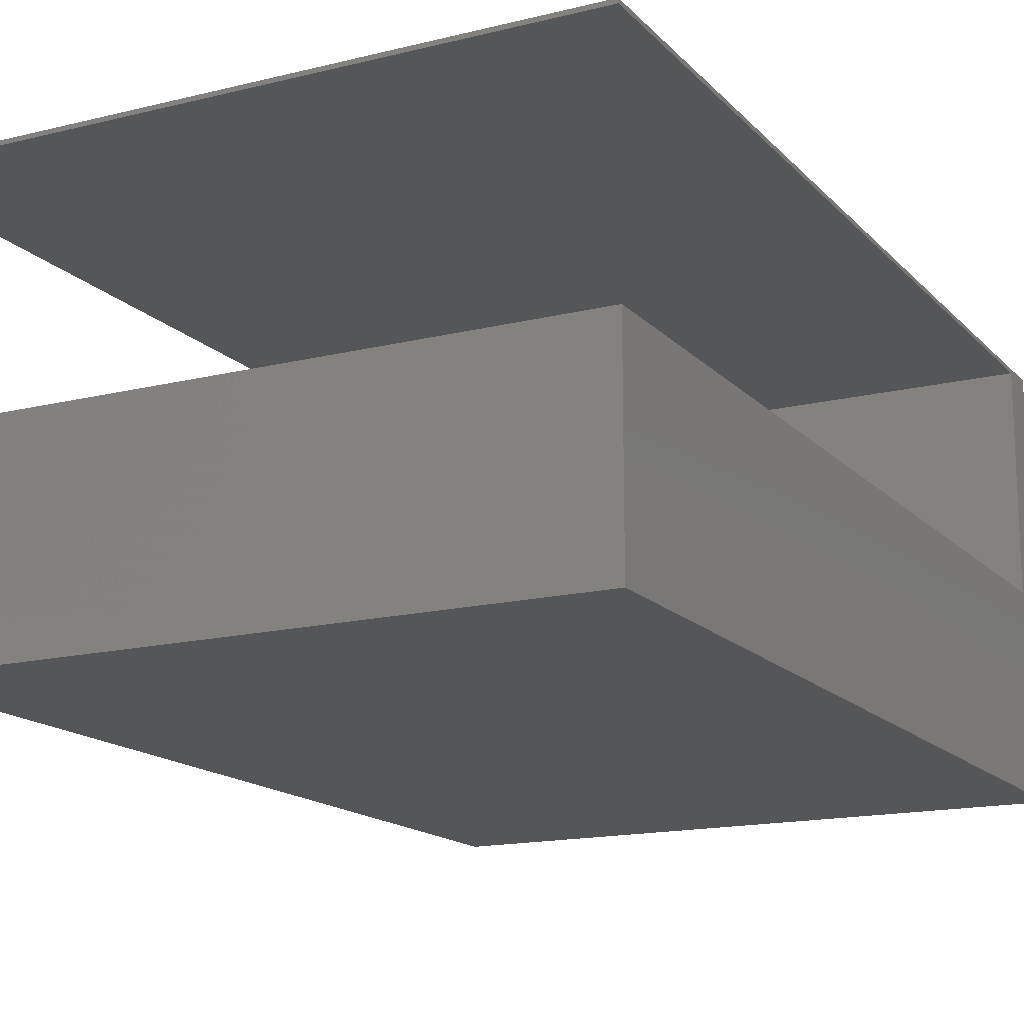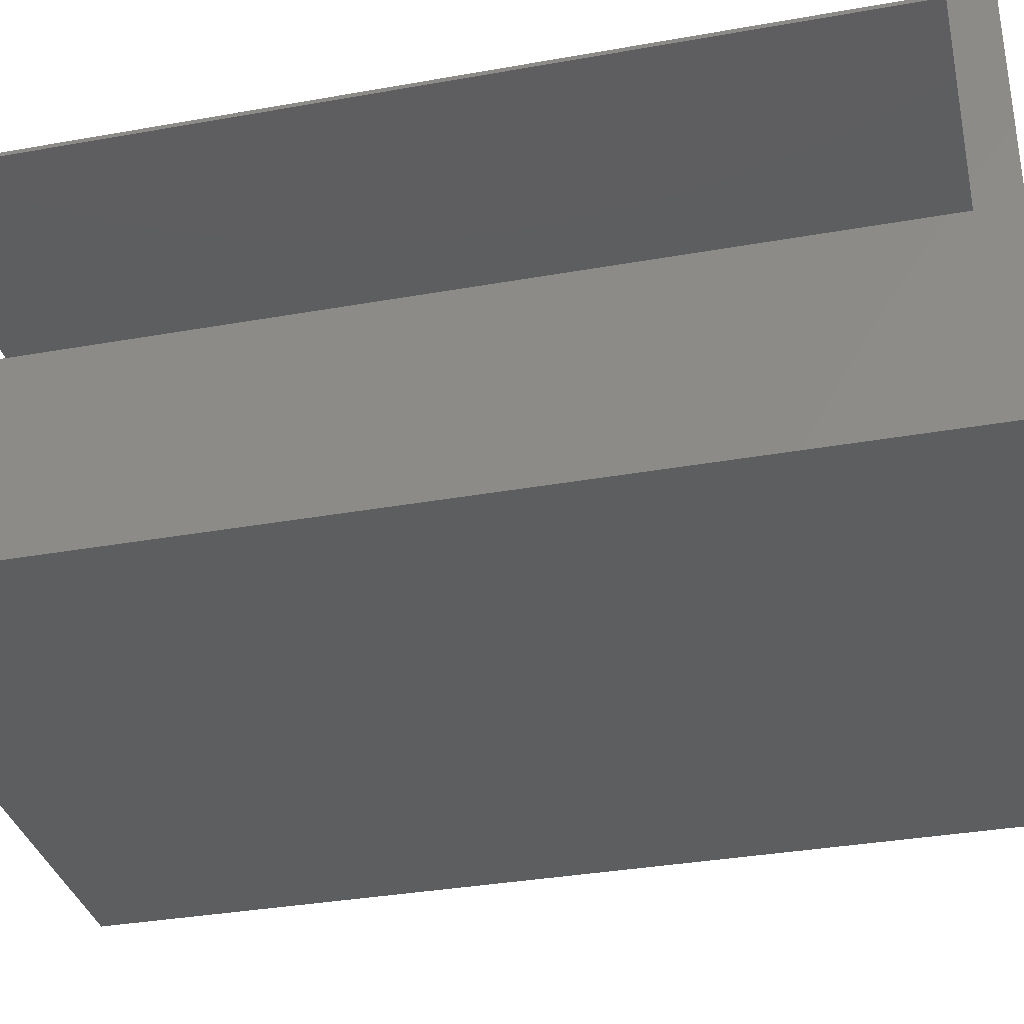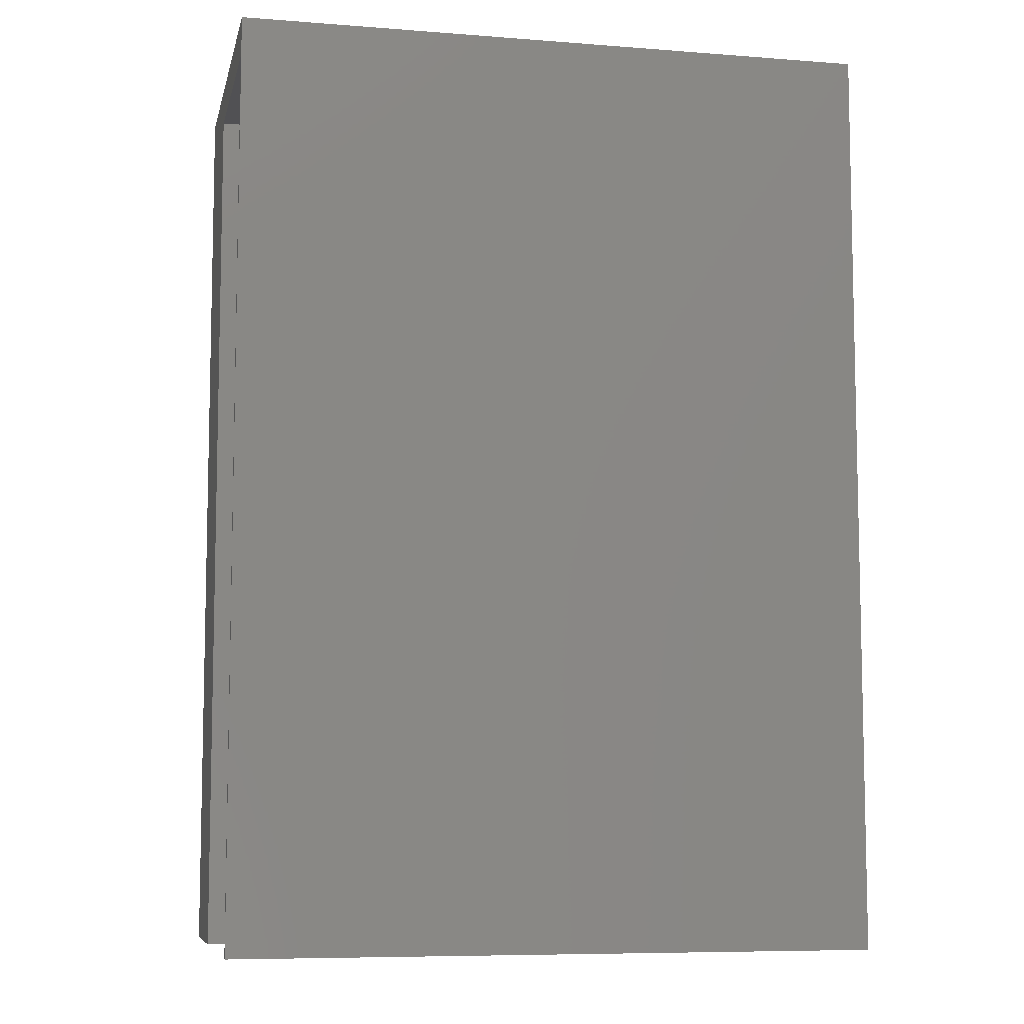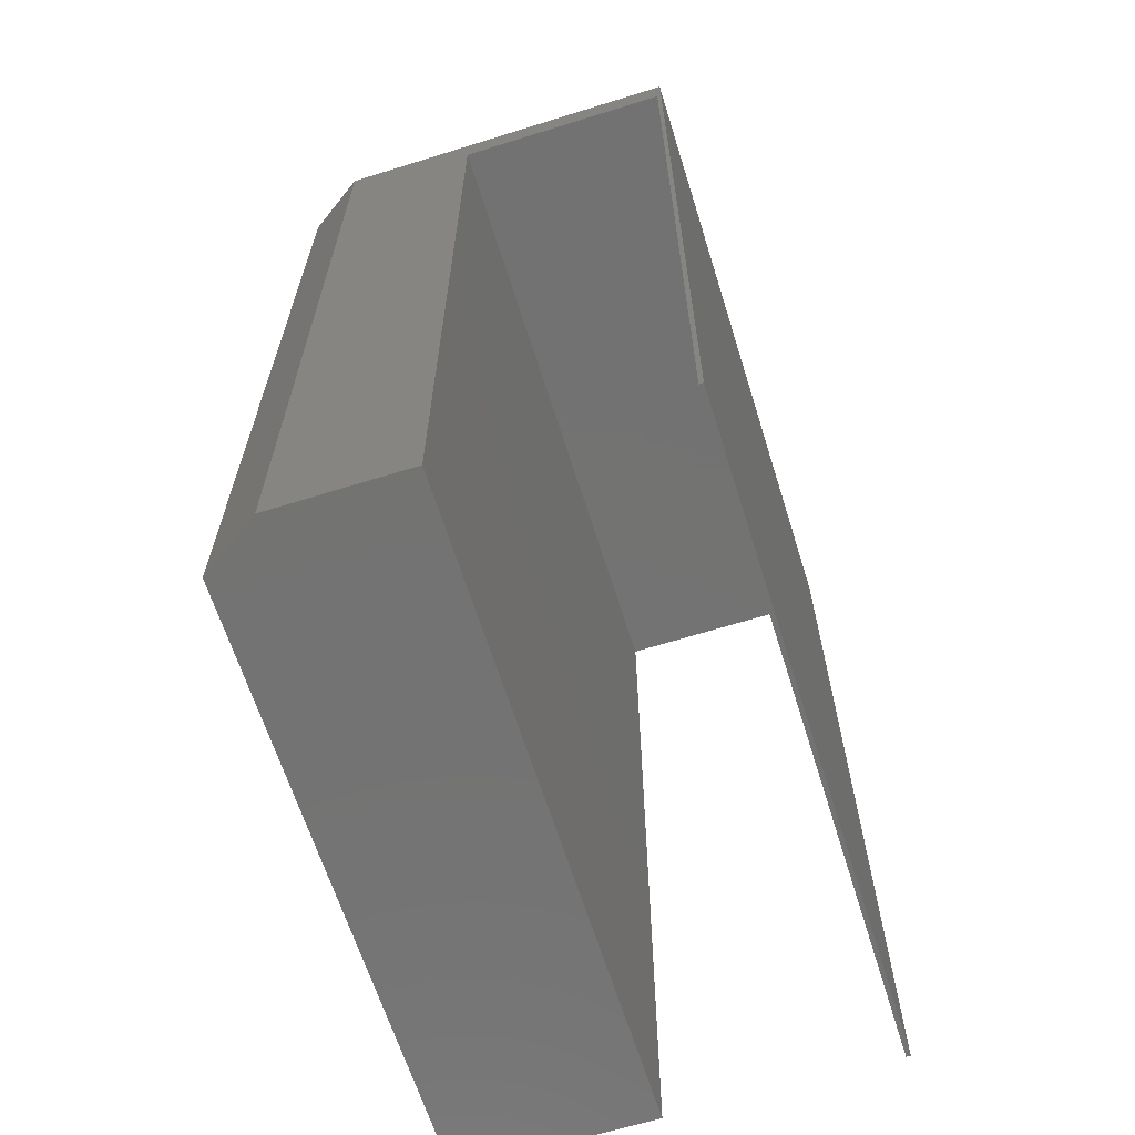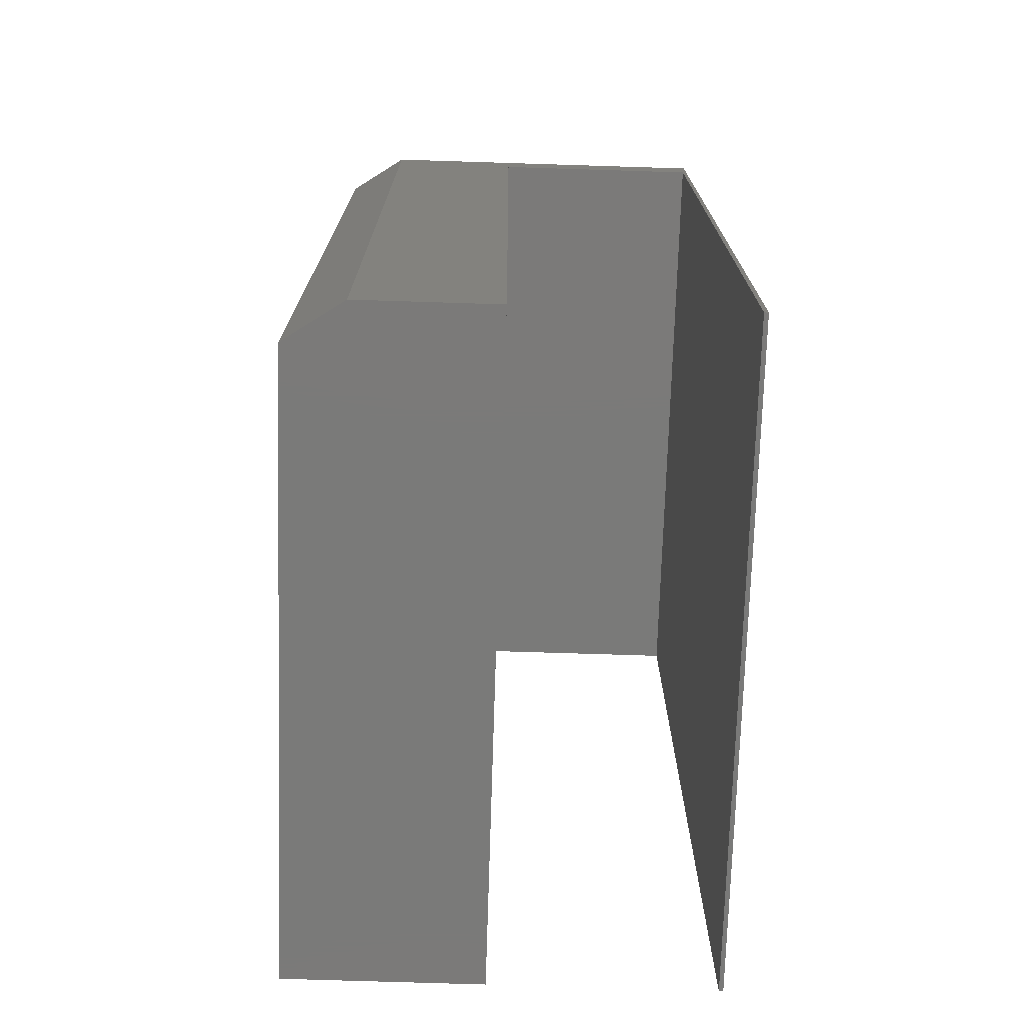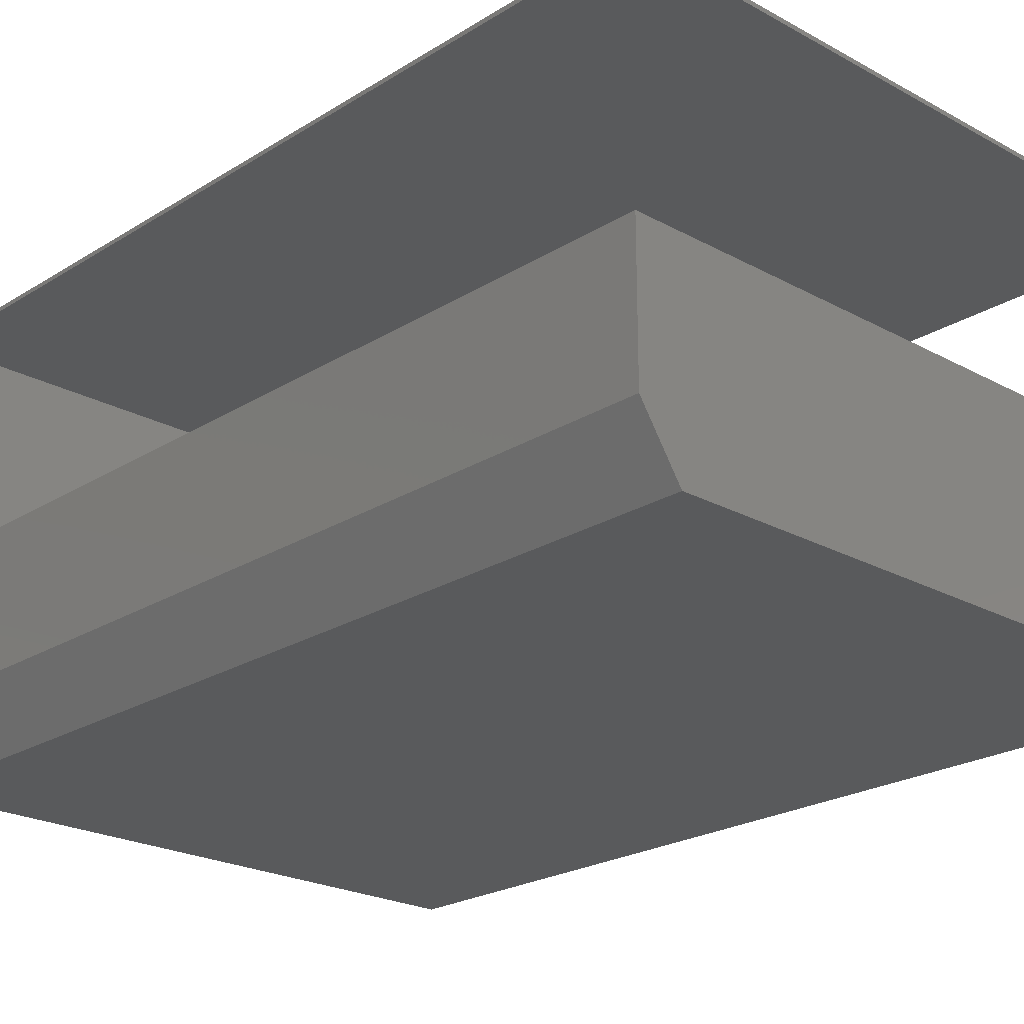
<metadata>
{"format":"stl","ext":"stl","renderer":"f3d","projection":"perspective","resolution":1024,"background":"white","views":[{"elev":-15.7,"azim":27.4,"up":"+Z"},{"elev":-34.4,"azim":103.5,"up":"+Z"},{"elev":-7.9,"azim":-12.2,"up":"+Y"},{"elev":-64.9,"azim":-72.6,"up":"+Y"},{"elev":-73.3,"azim":-91.8,"up":"+Y"},{"elev":-22.7,"azim":-43.2,"up":"+Z"}]}
</metadata>
<code>
# stl→obj: 18 verts, 32 faces
v 0 0 0.1562
v 0.5211 -1.771e-33 0.1562
v 0 0.7188 0.1562
v 0.5211 0.7188 0.1562
v 0.5211 9.787e-18 0.3326
v 0 0 0.3326
v 0.5211 0.7188 0.3326
v 1.08e-17 0.7188 0.3326
v 0.5211 0 0
v 0.5211 0.75 0
v 0.5211 0.75 0.3359
v 0.5211 0 0.3359
v 0.03125 0 0
v 0 0 0.04688
v 0 0 0.3359
v 0 0.75 0.04688
v 0 0.75 0.3359
v 0.03125 0.75 0
f 1 2 3
f 3 2 4
f 5 6 7
f 7 6 8
f 3 4 8
f 8 4 7
f 2 9 4
f 4 9 10
f 4 10 7
f 7 10 11
f 7 11 5
f 5 11 12
f 9 2 13
f 13 2 1
f 13 1 14
f 15 6 12
f 12 6 5
f 15 8 6
f 14 1 16
f 16 1 3
f 16 3 17
f 17 3 8
f 17 8 15
f 13 18 9
f 9 18 10
f 11 10 17
f 17 10 18
f 17 18 16
f 16 18 14
f 14 18 13
f 15 12 17
f 17 12 11

</code>
